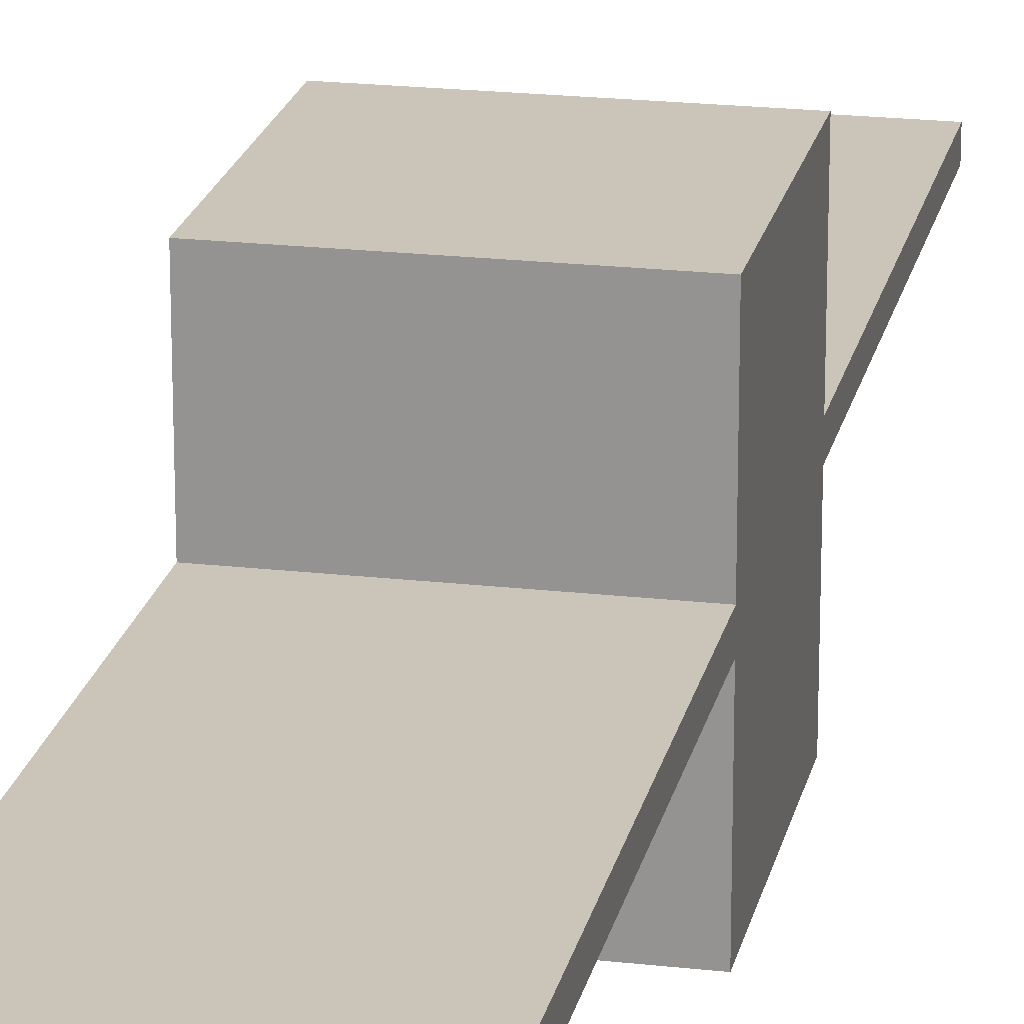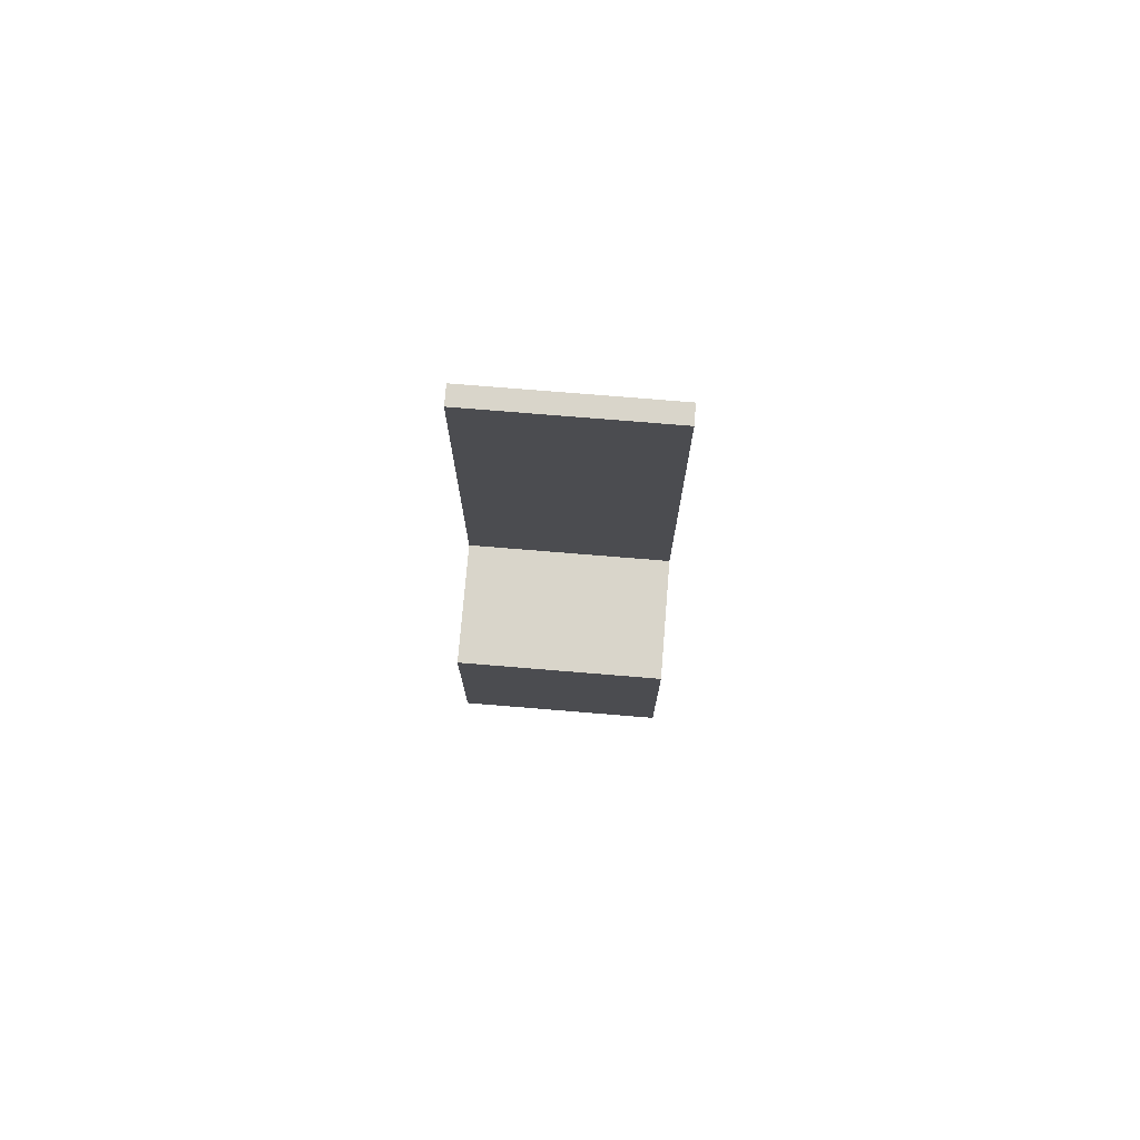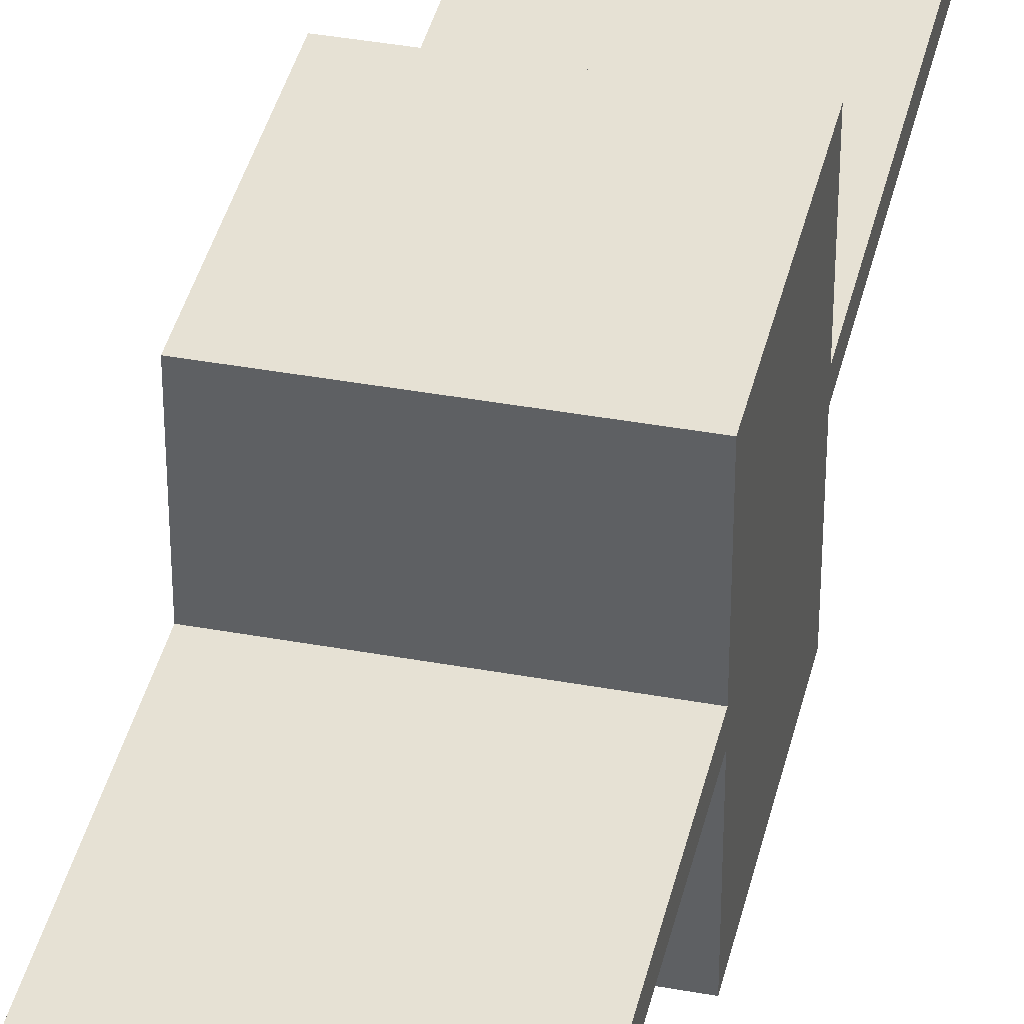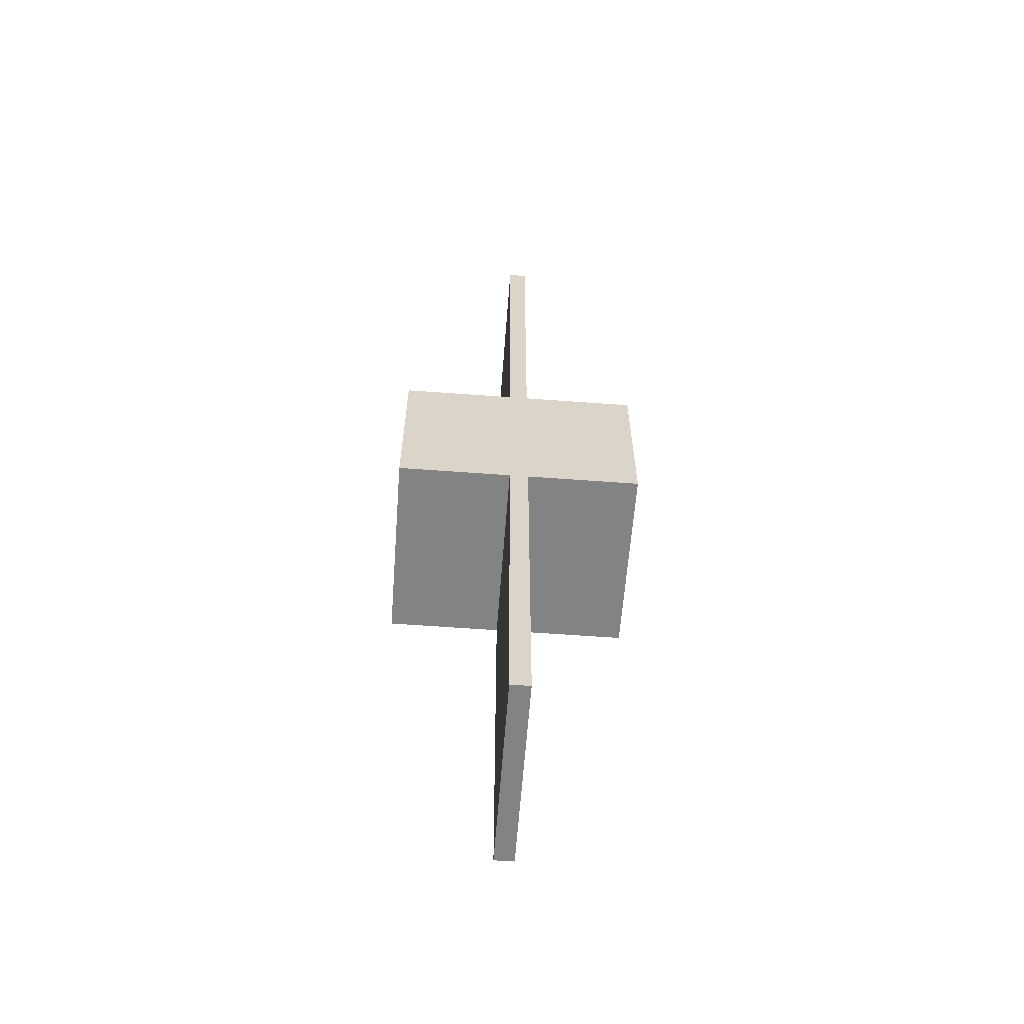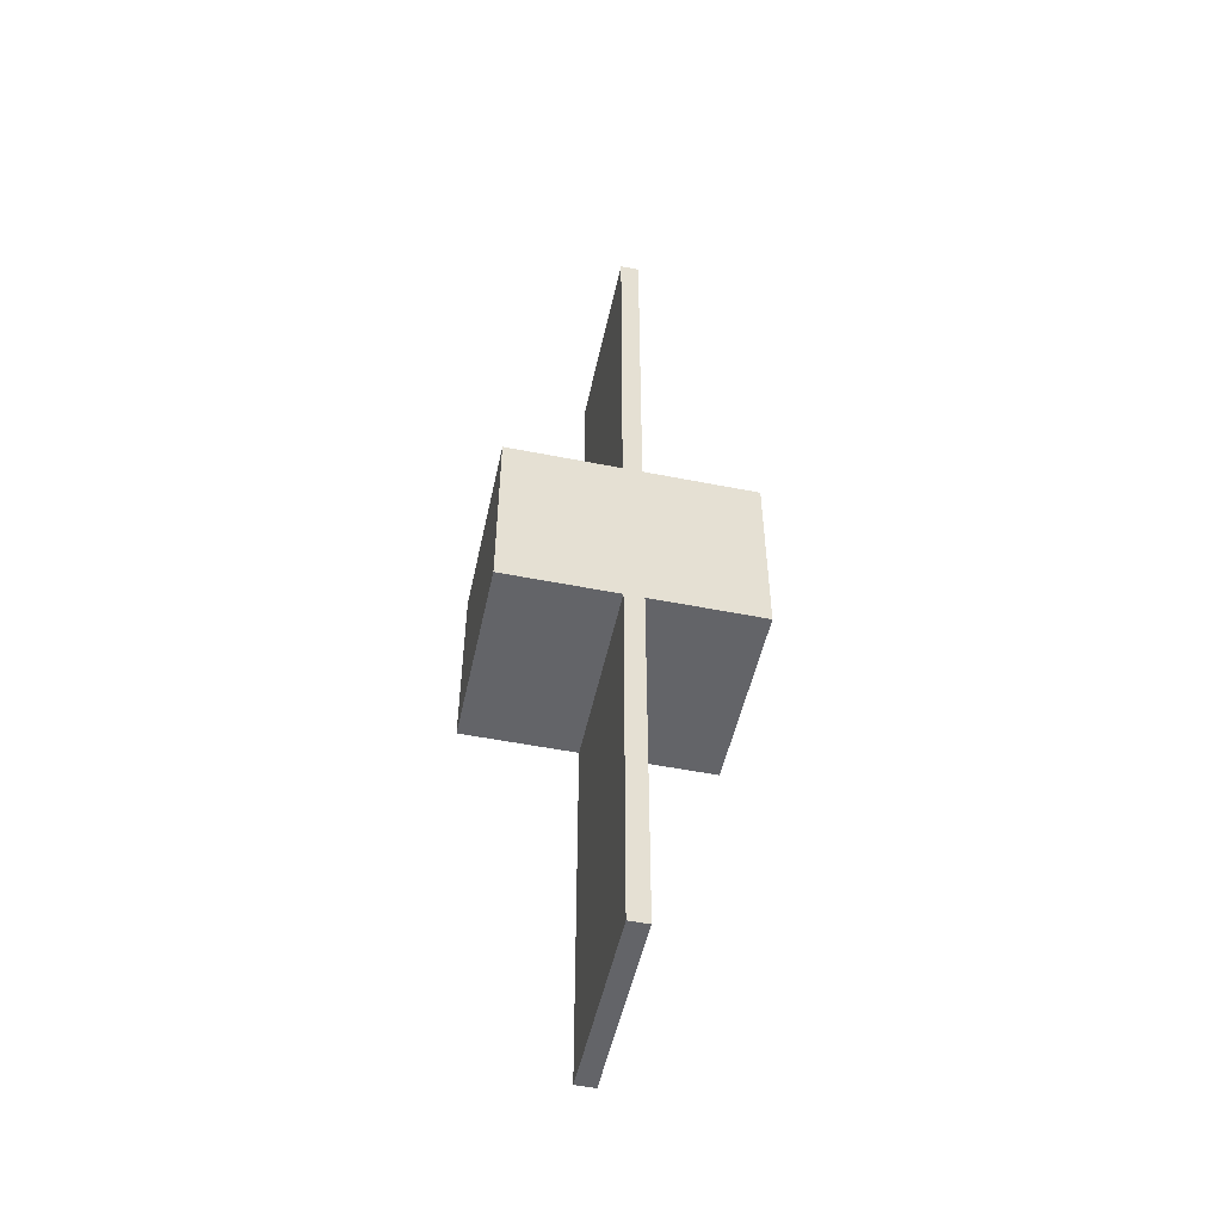
<metadata>
{"format":"obj","ext":"obj","renderer":"f3d","projection":"perspective","resolution":1024,"background":"white","views":[{"elev":20.5,"azim":-168.2,"up":"+Z"},{"elev":74.7,"azim":-175.3,"up":"+Y"},{"elev":39.1,"azim":12.9,"up":"+Z"},{"elev":-61.2,"azim":-94.3,"up":"+Y"},{"elev":-51.3,"azim":-102.2,"up":"+Y"}]}
</metadata>
<code>
o body_Cube
v 0.5 0.5 0.65
v 0.5 0.5 -0.65
v 0.5 -0.5 0.65
v 0.5 -0.5 -0.65
v -0.5 0.5 0.65
v -0.5 0.5 -0.65
v -0.5 -0.5 0.65
v -0.5 -0.5 -0.65
v -0.5 0.25 -0.65
v -0.5 0 -0.65
v -0.5 -0.25 -0.65
v 0.25 0.5 -0.65
v 0 0.5 -0.65
v -0.25 0.5 -0.65
v 0.5 0.5 0.325
v 0.5 0.5 0
v 0.5 0.5 -0.325
v -0.5 -0.5 -0.325
v -0.5 -0.5 0
v -0.5 -0.5 0.325
v 0.5 -0.5 0.325
v 0.5 -0.5 0
v 0.5 -0.5 -0.325
v -0.5 0.5 0.325
v -0.5 0.5 0
v -0.5 0.5 -0.325
v 0.25 -0.5 0.65
v 0 -0.5 0.65
v -0.25 -0.5 0.65
v 0.5 0.25 0.65
v 0.5 0 0.65
v 0.5 -0.25 0.65
v -0.25 -0.5 -0.65
v 0 -0.5 -0.65
v 0.25 -0.5 -0.65
v -0.5 -0.25 0.65
v -0.5 0 0.65
v -0.5 0.25 0.65
v -0.25 0.5 0.65
v 0 0.5 0.65
v 0.25 0.5 0.65
v 0.5 -0.25 -0.65
v 0.5 0 -0.65
v 0.5 0.25 -0.65
v -0.25 0.5 -0.325
v 0 0.5 -0.325
v 0.25 0.5 -0.325
v -0.25 0.5 0
v 0 0.5 0
v 0.25 0.5 0
v -0.25 0.5 0.325
v 0 0.5 0.325
v 0.25 0.5 0.325
v 0.5 0.25 -0.325
v 0.5 0 -0.325
v 0.5 -0.25 -0.325
v 0.5 0.25 0
v 0.5 0 0
v 0.5 -0.25 0
v 0.5 0.25 0.325
v 0.5 0 0.325
v 0.5 -0.25 0.325
v -0.25 0.25 -0.65
v -0.25 0 -0.65
v -0.25 -0.25 -0.65
v 0 0.25 -0.65
v 0 0 -0.65
v 0 -0.25 -0.65
v 0.25 0.25 -0.65
v 0.25 0 -0.65
v 0.25 -0.25 -0.65
v -0.5 -0.25 -0.325
v -0.5 0 -0.325
v -0.5 0.25 -0.325
v -0.5 -0.25 0
v -0.5 0 0
v -0.5 0.25 0
v -0.5 -0.25 0.325
v -0.5 0 0.325
v -0.5 0.25 0.325
v 0.25 -0.5 -0.325
v 0 -0.5 -0.325
v -0.25 -0.5 -0.325
v 0.25 -0.5 0
v 0 -0.5 0
v -0.25 -0.5 0
v 0.25 -0.5 0.325
v 0 -0.5 0.325
v -0.25 -0.5 0.325
v 0.25 0.25 0.65
v 0.25 0 0.65
v 0.25 -0.25 0.65
v 0 0.25 0.65
v 0 0 0.65
v 0 -0.25 0.65
v -0.25 0.25 0.65
v -0.25 0 0.65
v -0.25 -0.25 0.65
f 36 29 98
f 29 20 89
f 38 24 80
f 42 35 71
f 32 21 62
f 41 15 53
f 47 2 12
f 50 17 47
f 53 16 50
f 26 14 6
f 45 13 14
f 46 12 13
f 25 45 26
f 48 46 45
f 49 47 46
f 24 48 25
f 51 49 48
f 52 50 49
f 5 51 24
f 39 52 51
f 40 53 52
f 56 4 42
f 59 23 56
f 62 22 59
f 17 44 2
f 54 43 44
f 55 42 43
f 16 54 17
f 57 55 54
f 58 56 55
f 15 57 16
f 60 58 57
f 61 59 58
f 1 60 15
f 30 61 60
f 31 62 61
f 65 8 11
f 68 33 65
f 71 34 68
f 14 9 6
f 63 10 9
f 64 11 10
f 13 63 14
f 66 64 63
f 67 65 64
f 12 66 13
f 69 67 66
f 70 68 67
f 2 69 12
f 44 70 69
f 43 71 70
f 74 6 9
f 77 26 74
f 80 25 77
f 18 11 8
f 72 10 11
f 73 9 10
f 19 72 18
f 75 73 72
f 76 74 73
f 20 75 19
f 78 76 75
f 79 77 76
f 7 78 20
f 36 79 78
f 37 80 79
f 83 8 33
f 86 18 83
f 89 19 86
f 23 35 4
f 81 34 35
f 82 33 34
f 22 81 23
f 84 82 81
f 85 83 82
f 21 84 22
f 87 85 84
f 88 86 85
f 3 87 21
f 27 88 87
f 28 89 88
f 92 3 32
f 95 27 92
f 98 28 95
f 41 30 1
f 90 31 30
f 91 32 31
f 40 90 41
f 93 91 90
f 94 92 91
f 39 93 40
f 96 94 93
f 97 95 94
f 5 96 39
f 38 97 96
f 37 98 97
f 36 7 29
f 29 7 20
f 38 5 24
f 42 4 35
f 32 3 21
f 41 1 15
f 47 17 2
f 50 16 17
f 53 15 16
f 26 45 14
f 45 46 13
f 46 47 12
f 25 48 45
f 48 49 46
f 49 50 47
f 24 51 48
f 51 52 49
f 52 53 50
f 5 39 51
f 39 40 52
f 40 41 53
f 56 23 4
f 59 22 23
f 62 21 22
f 17 54 44
f 54 55 43
f 55 56 42
f 16 57 54
f 57 58 55
f 58 59 56
f 15 60 57
f 60 61 58
f 61 62 59
f 1 30 60
f 30 31 61
f 31 32 62
f 65 33 8
f 68 34 33
f 71 35 34
f 14 63 9
f 63 64 10
f 64 65 11
f 13 66 63
f 66 67 64
f 67 68 65
f 12 69 66
f 69 70 67
f 70 71 68
f 2 44 69
f 44 43 70
f 43 42 71
f 74 26 6
f 77 25 26
f 80 24 25
f 18 72 11
f 72 73 10
f 73 74 9
f 19 75 72
f 75 76 73
f 76 77 74
f 20 78 75
f 78 79 76
f 79 80 77
f 7 36 78
f 36 37 79
f 37 38 80
f 83 18 8
f 86 19 18
f 89 20 19
f 23 81 35
f 81 82 34
f 82 83 33
f 22 84 81
f 84 85 82
f 85 86 83
f 21 87 84
f 87 88 85
f 88 89 86
f 3 27 87
f 27 28 88
f 28 29 89
f 92 27 3
f 95 28 27
f 98 29 28
f 41 90 30
f 90 91 31
f 91 92 32
f 40 93 90
f 93 94 91
f 94 95 92
f 39 96 93
f 96 97 94
f 97 98 95
f 5 38 96
f 38 37 97
f 37 36 98
o Cube_Cube.001
v -0.5 0.5 -0.05
v -0.5 0.5 0.05
v -0.5 2.5 -0.05
v -0.5 2.5 0.05
v 0.5 0.5 -0.05
v 0.5 0.5 0.05
v 0.5 2.5 -0.05
v 0.5 2.5 0.05
v -0.5 0.9 0.05
v -0.5 1.3 0.05
v -0.5 1.7 0.05
v -0.5 2.1 0.05
v -0.3 2.5 0.05
v -0.1 2.5 0.05
v 0.1 2.5 0.05
v 0.3 2.5 0.05
v 0.5 2.1 0.05
v 0.5 1.7 0.05
v 0.5 1.3 0.05
v 0.5 0.9 0.05
v 0.3 0.5 0.05
v 0.1 0.5 0.05
v -0.1 0.5 0.05
v -0.3 0.5 0.05
v 0.3 2.1 0.05
v 0.3 1.7 0.05
v 0.3 1.3 0.05
v 0.3 0.9 0.05
v 0.1 2.1 0.05
v 0.1 1.7 0.05
v 0.1 1.3 0.05
v 0.1 0.9 0.05
v -0.1 2.1 0.05
v -0.1 1.7 0.05
v -0.1 1.3 0.05
v -0.1 0.9 0.05
v -0.3 2.1 0.05
v -0.3 1.7 0.05
v -0.3 1.3 0.05
v -0.3 0.9 0.05
v -0.5 2.1 -0.05
v -0.5 1.7 -0.05
v -0.5 1.3 -0.05
v -0.5 0.9 -0.05
v 0.3 2.5 -0.05
v 0.1 2.5 -0.05
v -0.1 2.5 -0.05
v -0.3 2.5 -0.05
v 0.5 0.9 -0.05
v 0.5 1.3 -0.05
v 0.5 1.7 -0.05
v 0.5 2.1 -0.05
v -0.3 0.5 -0.05
v -0.1 0.5 -0.05
v 0.1 0.5 -0.05
v 0.3 0.5 -0.05
v -0.3 2.1 -0.05
v -0.3 1.7 -0.05
v -0.3 1.3 -0.05
v -0.3 0.9 -0.05
v -0.1 2.1 -0.05
v -0.1 1.7 -0.05
v -0.1 1.3 -0.05
v -0.1 0.9 -0.05
v 0.1 2.1 -0.05
v 0.1 1.7 -0.05
v 0.1 1.3 -0.05
v 0.1 0.9 -0.05
v 0.3 2.1 -0.05
v 0.3 1.7 -0.05
v 0.3 1.3 -0.05
v 0.3 0.9 -0.05
f 102 101 139
f 106 105 143
f 104 103 147
f 100 99 151
f 147 154 170
f 107 122 138
f 126 104 118
f 130 119 126
f 134 120 130
f 138 121 134
f 114 115 106
f 123 116 115
f 124 117 116
f 125 118 117
f 113 123 114
f 127 124 123
f 128 125 124
f 129 126 125
f 112 127 113
f 131 128 127
f 132 129 128
f 133 130 129
f 111 131 112
f 135 132 131
f 136 133 132
f 137 134 133
f 102 135 111
f 110 136 135
f 109 137 136
f 108 138 137
f 158 99 142
f 162 151 158
f 166 152 162
f 170 153 166
f 146 139 101
f 155 140 139
f 156 141 140
f 157 142 141
f 145 155 146
f 159 156 155
f 160 157 156
f 161 158 157
f 144 159 145
f 163 160 159
f 164 161 160
f 165 162 161
f 143 163 144
f 167 164 163
f 168 165 164
f 169 166 165
f 105 167 143
f 150 168 167
f 149 169 168
f 148 170 169
f 142 99 100
f 107 108 141
f 108 109 141
f 142 100 107
f 139 140 109
f 140 141 109
f 141 142 107
f 109 110 139
f 110 102 139
f 146 101 102
f 111 112 145
f 112 113 145
f 146 102 111
f 143 144 113
f 144 145 113
f 145 146 111
f 113 114 143
f 114 106 143
f 150 105 106
f 115 116 149
f 116 117 149
f 150 106 115
f 147 148 117
f 148 149 117
f 149 150 115
f 117 118 147
f 118 104 147
f 154 103 104
f 119 120 153
f 120 121 153
f 154 104 119
f 151 152 121
f 152 153 121
f 153 154 119
f 121 122 151
f 122 100 151
f 147 103 154
f 107 100 122
f 126 119 104
f 130 120 119
f 134 121 120
f 138 122 121
f 114 123 115
f 123 124 116
f 124 125 117
f 125 126 118
f 113 127 123
f 127 128 124
f 128 129 125
f 129 130 126
f 112 131 127
f 131 132 128
f 132 133 129
f 133 134 130
f 111 135 131
f 135 136 132
f 136 137 133
f 137 138 134
f 102 110 135
f 110 109 136
f 109 108 137
f 108 107 138
f 158 151 99
f 162 152 151
f 166 153 152
f 170 154 153
f 146 155 139
f 155 156 140
f 156 157 141
f 157 158 142
f 145 159 155
f 159 160 156
f 160 161 157
f 161 162 158
f 144 163 159
f 163 164 160
f 164 165 161
f 165 166 162
f 143 167 163
f 167 168 164
f 168 169 165
f 169 170 166
f 105 150 167
f 150 149 168
f 149 148 169
f 148 147 170
o Cube.001_Cube.002
v -0.5 -2.5 -0.05
v -0.5 -2.5 0.05
v -0.5 -0.5 -0.05
v -0.5 -0.5 0.05
v 0.5 -2.5 -0.05
v 0.5 -2.5 0.05
v 0.5 -0.5 -0.05
v 0.5 -0.5 0.05
v -0.5 -2.1 0.05
v -0.5 -1.7 0.05
v -0.5 -1.3 0.05
v -0.5 -0.9 0.05
v -0.3 -0.5 0.05
v -0.1 -0.5 0.05
v 0.1 -0.5 0.05
v 0.3 -0.5 0.05
v 0.5 -0.9 0.05
v 0.5 -1.3 0.05
v 0.5 -1.7 0.05
v 0.5 -2.1 0.05
v 0.3 -2.5 0.05
v 0.1 -2.5 0.05
v -0.1 -2.5 0.05
v -0.3 -2.5 0.05
v 0.3 -0.9 0.05
v 0.3 -1.3 0.05
v 0.3 -1.7 0.05
v 0.3 -2.1 0.05
v 0.1 -0.9 0.05
v 0.1 -1.3 0.05
v 0.1 -1.7 0.05
v 0.1 -2.1 0.05
v -0.1 -0.9 0.05
v -0.1 -1.3 0.05
v -0.1 -1.7 0.05
v -0.1 -2.1 0.05
v -0.3 -0.9 0.05
v -0.3 -1.3 0.05
v -0.3 -1.7 0.05
v -0.3 -2.1 0.05
v -0.5 -0.9 -0.05
v -0.5 -1.3 -0.05
v -0.5 -1.7 -0.05
v -0.5 -2.1 -0.05
v 0.3 -0.5 -0.05
v 0.1 -0.5 -0.05
v -0.1 -0.5 -0.05
v -0.3 -0.5 -0.05
v 0.5 -2.1 -0.05
v 0.5 -1.7 -0.05
v 0.5 -1.3 -0.05
v 0.5 -0.9 -0.05
v -0.3 -2.5 -0.05
v -0.1 -2.5 -0.05
v 0.1 -2.5 -0.05
v 0.3 -2.5 -0.05
v -0.3 -0.9 -0.05
v -0.3 -1.3 -0.05
v -0.3 -1.7 -0.05
v -0.3 -2.1 -0.05
v -0.1 -0.9 -0.05
v -0.1 -1.3 -0.05
v -0.1 -1.7 -0.05
v -0.1 -2.1 -0.05
v 0.1 -0.9 -0.05
v 0.1 -1.3 -0.05
v 0.1 -1.7 -0.05
v 0.1 -2.1 -0.05
v 0.3 -0.9 -0.05
v 0.3 -1.3 -0.05
v 0.3 -1.7 -0.05
v 0.3 -2.1 -0.05
f 174 173 211
f 178 177 215
f 176 175 219
f 172 171 223
f 219 226 242
f 179 194 210
f 198 176 190
f 202 191 198
f 206 192 202
f 210 193 206
f 186 187 178
f 195 188 187
f 196 189 188
f 197 190 189
f 185 195 186
f 199 196 195
f 200 197 196
f 201 198 197
f 184 199 185
f 203 200 199
f 204 201 200
f 205 202 201
f 183 203 184
f 207 204 203
f 208 205 204
f 209 206 205
f 174 207 183
f 182 208 207
f 181 209 208
f 180 210 209
f 230 171 214
f 234 223 230
f 238 224 234
f 242 225 238
f 218 211 173
f 227 212 211
f 228 213 212
f 229 214 213
f 217 227 218
f 231 228 227
f 232 229 228
f 233 230 229
f 216 231 217
f 235 232 231
f 236 233 232
f 237 234 233
f 215 235 216
f 239 236 235
f 240 237 236
f 241 238 237
f 177 239 215
f 222 240 239
f 221 241 240
f 220 242 241
f 214 171 172
f 179 180 213
f 180 181 213
f 214 172 179
f 211 212 181
f 212 213 181
f 213 214 179
f 181 182 211
f 182 174 211
f 218 173 174
f 183 184 217
f 184 185 217
f 218 174 183
f 215 216 185
f 216 217 185
f 217 218 183
f 185 186 215
f 186 178 215
f 222 177 178
f 187 188 221
f 188 189 221
f 222 178 187
f 219 220 189
f 220 221 189
f 221 222 187
f 189 190 219
f 190 176 219
f 226 175 176
f 191 192 225
f 192 193 225
f 226 176 191
f 223 224 193
f 224 225 193
f 225 226 191
f 193 194 223
f 194 172 223
f 219 175 226
f 179 172 194
f 198 191 176
f 202 192 191
f 206 193 192
f 210 194 193
f 186 195 187
f 195 196 188
f 196 197 189
f 197 198 190
f 185 199 195
f 199 200 196
f 200 201 197
f 201 202 198
f 184 203 199
f 203 204 200
f 204 205 201
f 205 206 202
f 183 207 203
f 207 208 204
f 208 209 205
f 209 210 206
f 174 182 207
f 182 181 208
f 181 180 209
f 180 179 210
f 230 223 171
f 234 224 223
f 238 225 224
f 242 226 225
f 218 227 211
f 227 228 212
f 228 229 213
f 229 230 214
f 217 231 227
f 231 232 228
f 232 233 229
f 233 234 230
f 216 235 231
f 235 236 232
f 236 237 233
f 237 238 234
f 215 239 235
f 239 240 236
f 240 241 237
f 241 242 238
f 177 222 239
f 222 221 240
f 221 220 241
f 220 219 242

</code>
